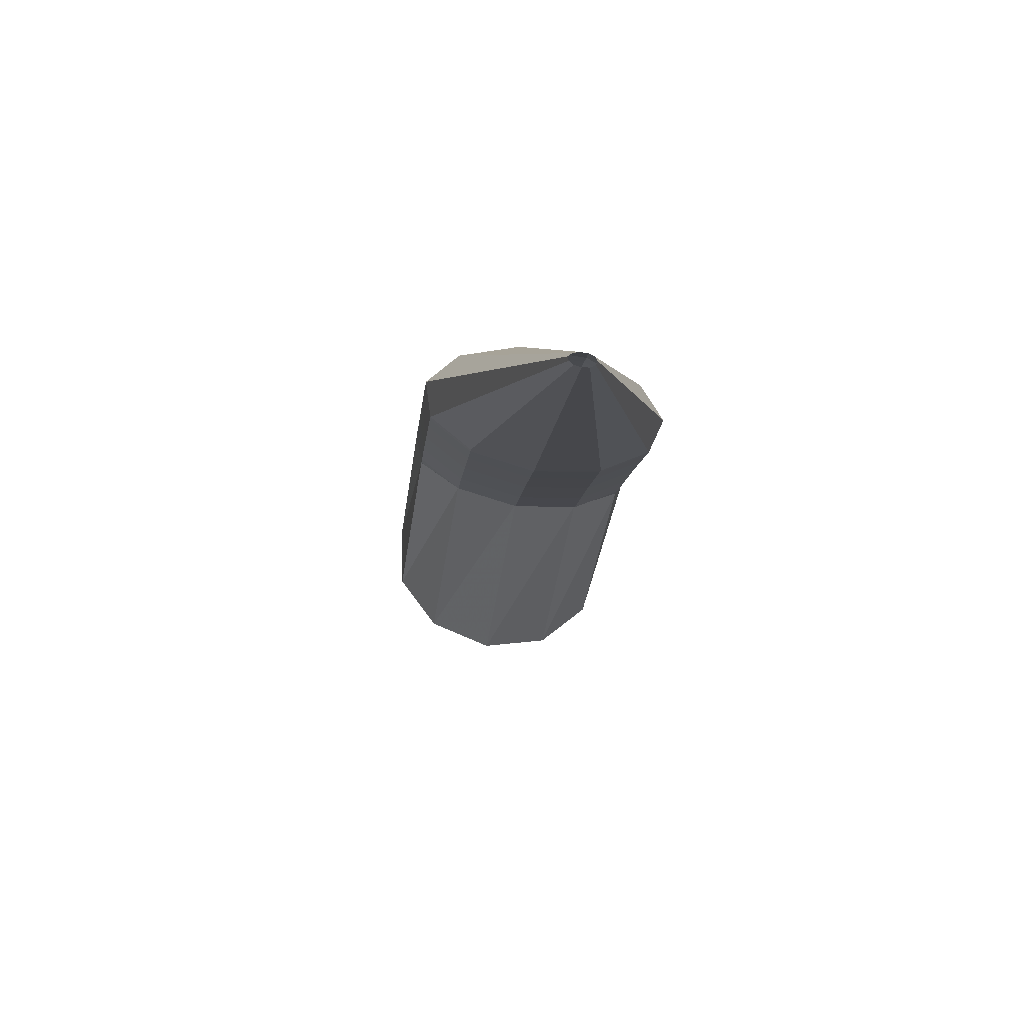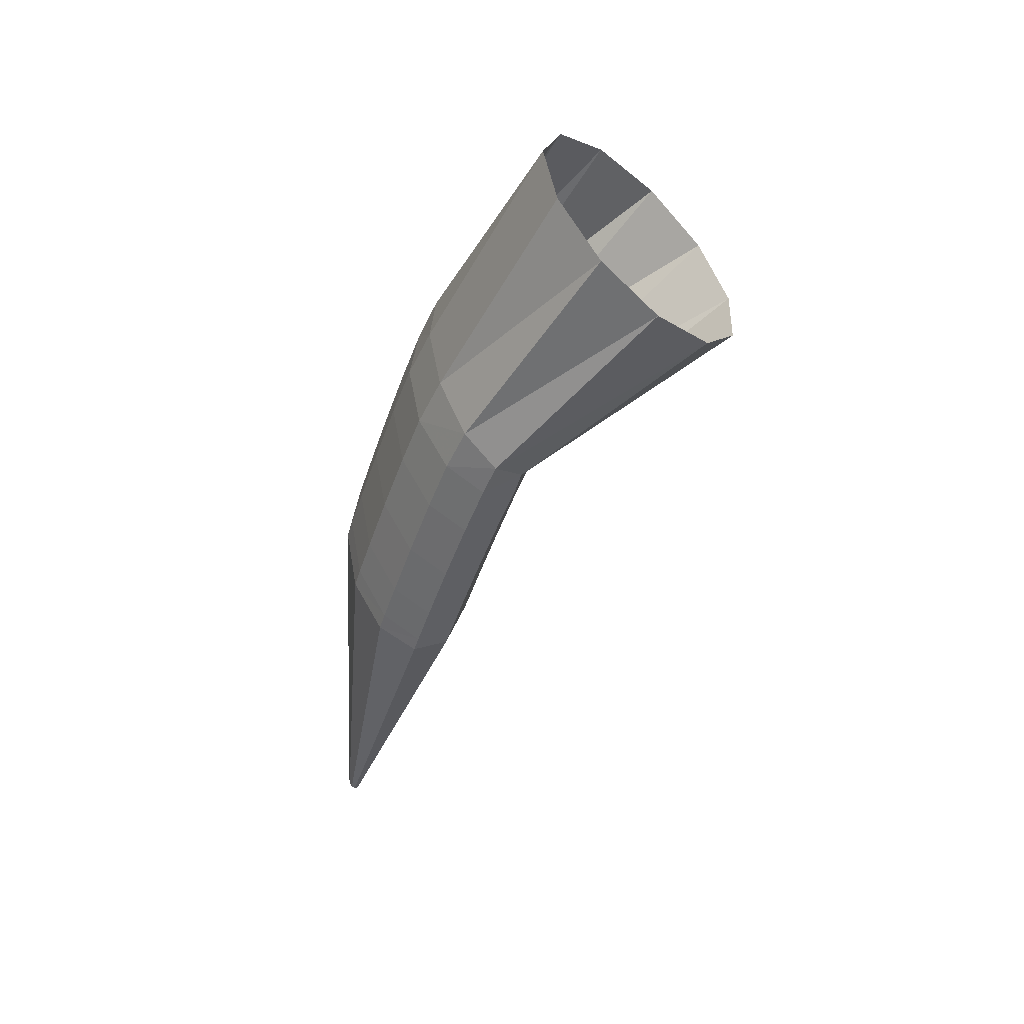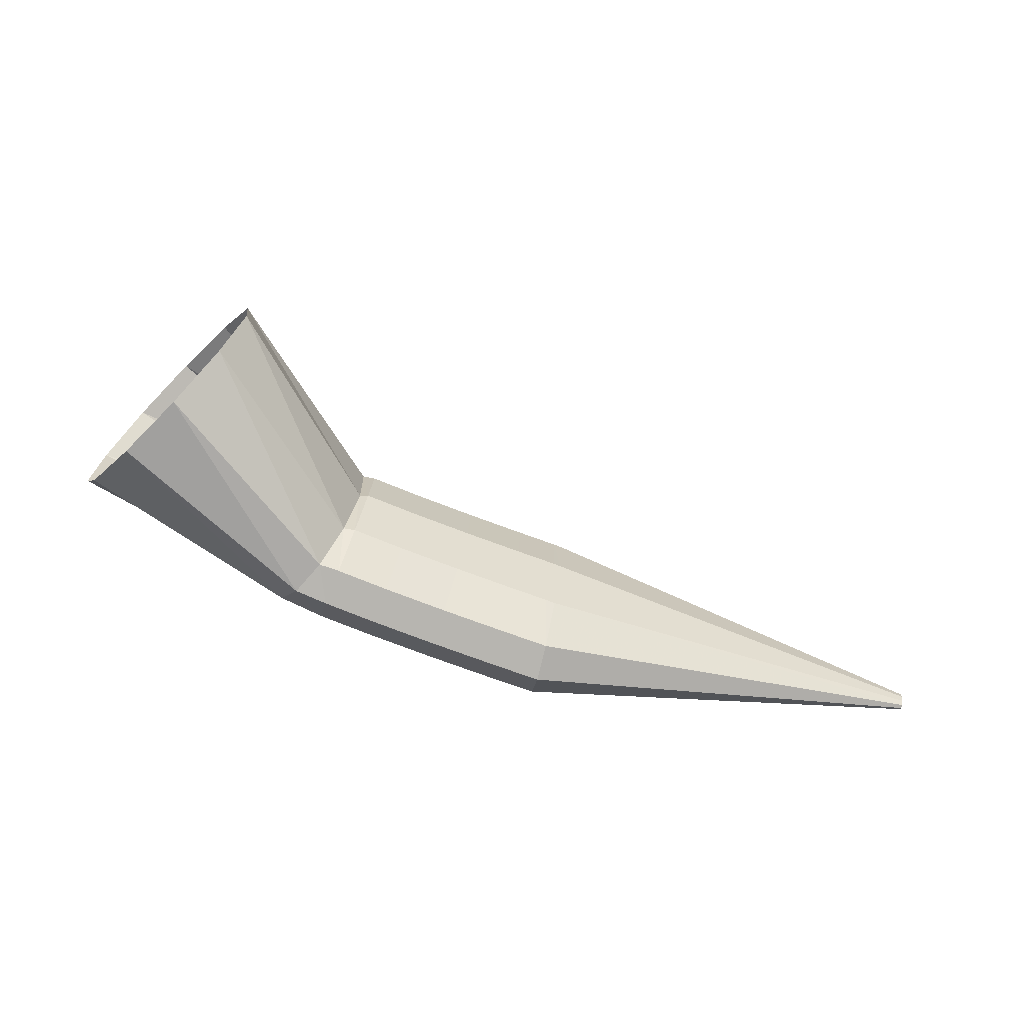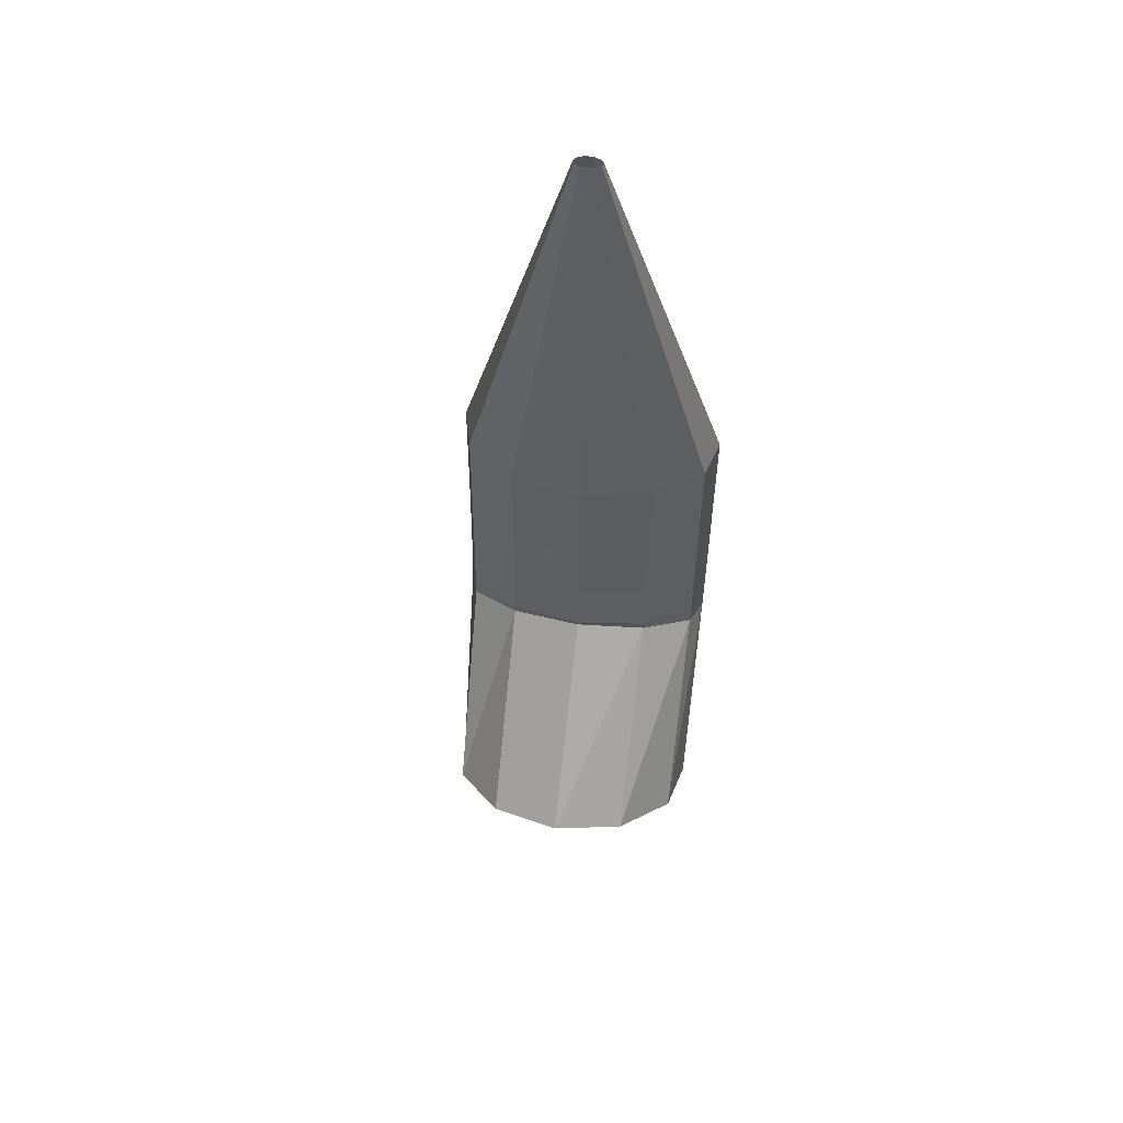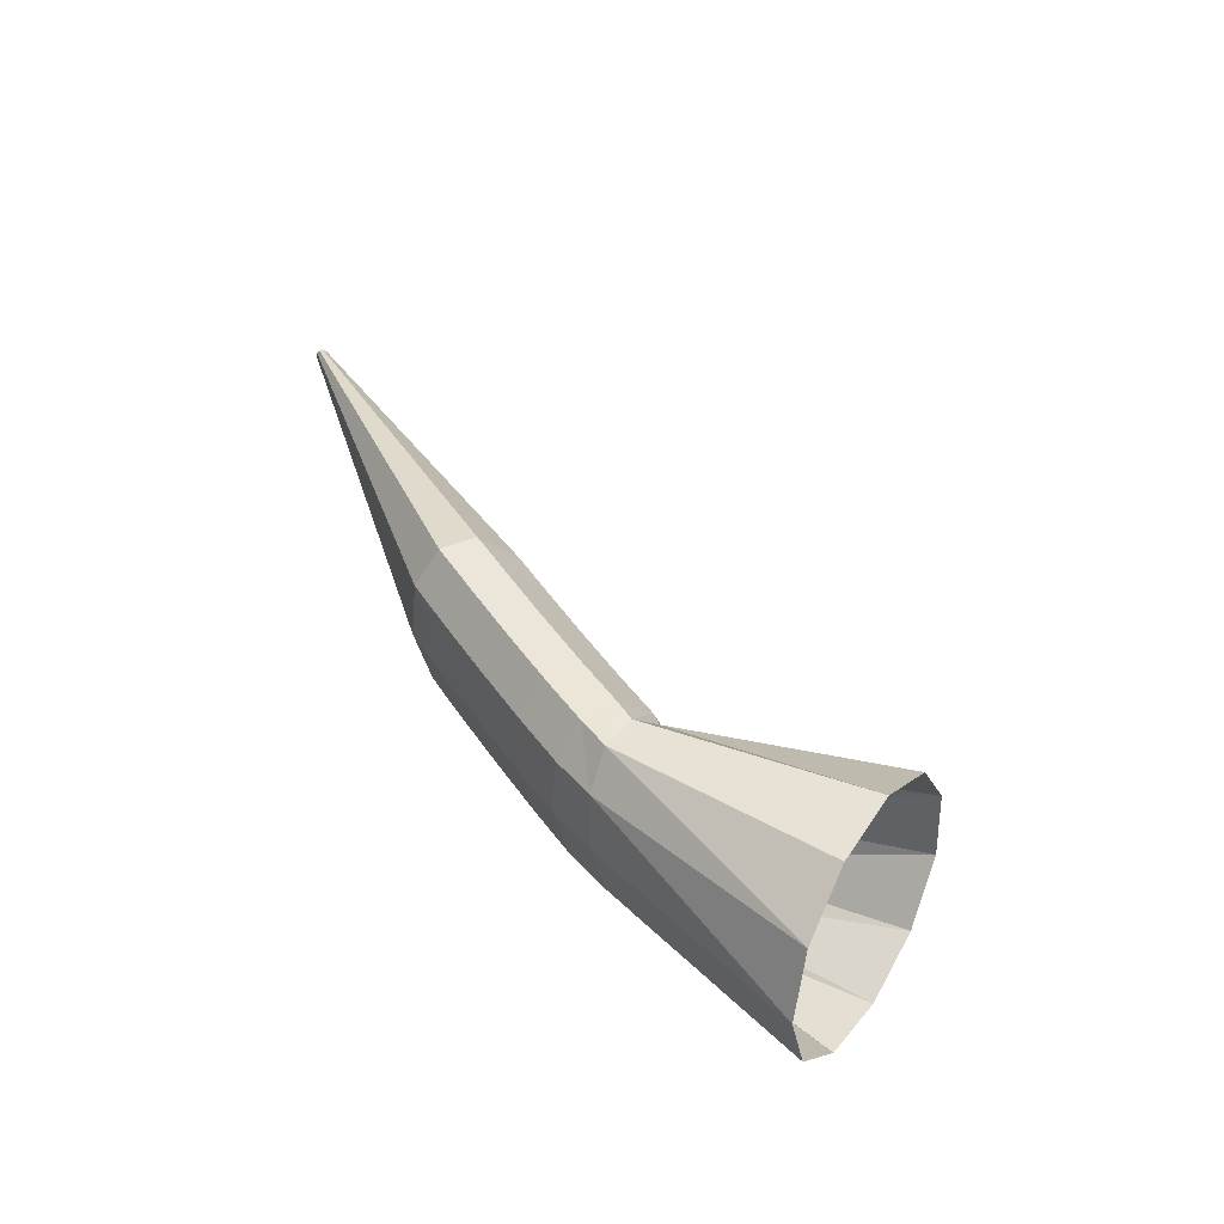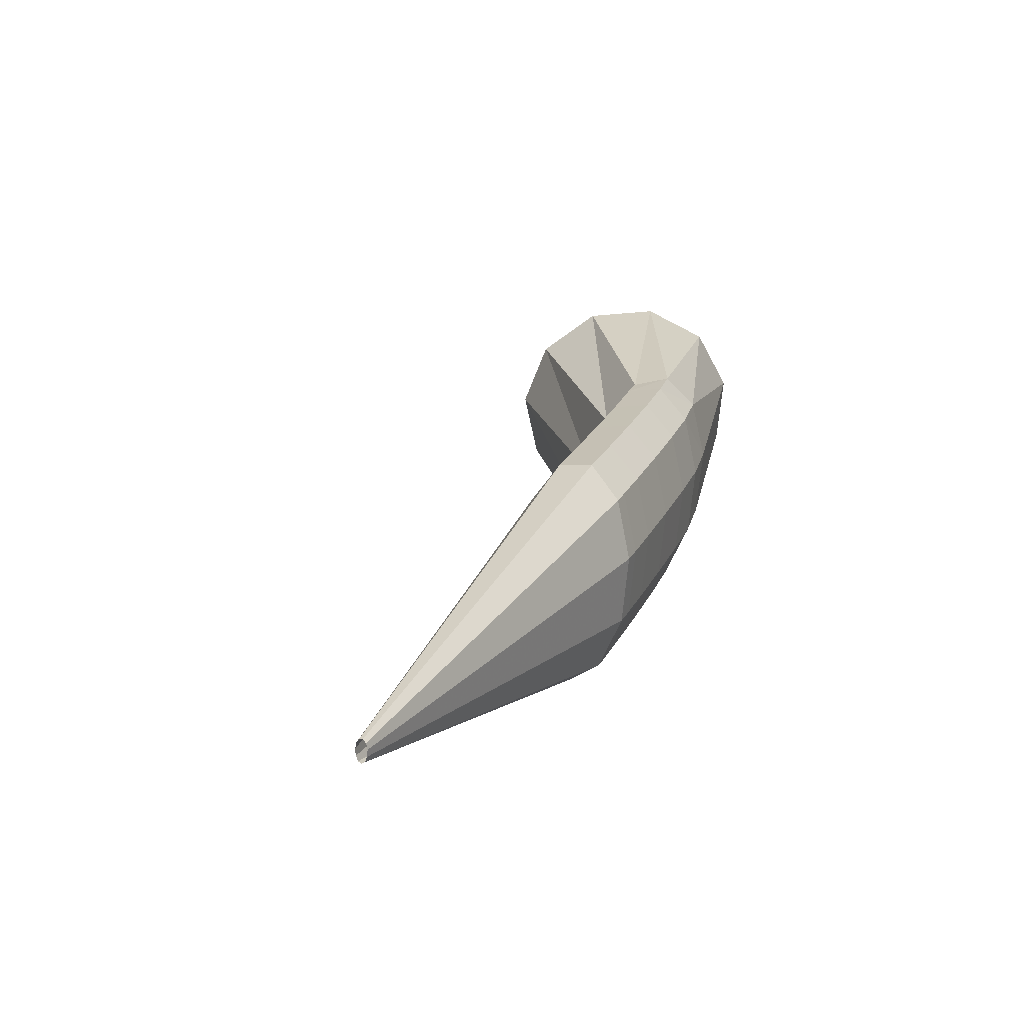
<metadata>
{"format":"obj","ext":"obj","renderer":"f3d","projection":"perspective","resolution":1024,"background":"white","views":[{"elev":1.4,"azim":-87.1,"up":"+Z"},{"elev":-38.5,"azim":82.4,"up":"+Y"},{"elev":-55.8,"azim":172.0,"up":"+Y"},{"elev":-25.4,"azim":-82.5,"up":"+Z"},{"elev":56.4,"azim":67.9,"up":"+Y"},{"elev":16.1,"azim":-57.4,"up":"+Y"}]}
</metadata>
<code>
g tube1
v 147 172.5 132.2
v 147.8 169.8 132.4
v 149.2 167.8 133.8
v 150.9 167.2 136
v 152.3 168.2 138.2
v 153 170.4 139.8
v 152.7 173.2 140.3
v 151.6 175.6 139.4
v 149.9 176.9 137.5
v 148.3 176.7 135.2
v 147.2 175.1 133.2
v 147 172.5 132.2
v 141.6 170.8 139.2
v 142.1 168.1 139.1
v 142.9 166.2 139.7
v 143.7 165.7 140.8
v 144.3 166.8 142
v 144.5 169 143
v 144.2 171.8 143.5
v 143.5 174.2 143.2
v 142.7 175.4 142.3
v 141.9 175.2 141.1
v 141.5 173.4 140
v 141.6 170.8 139.2
v 141.2 170.8 139.1
v 141.6 168.1 139.1
v 142.1 166.1 139.8
v 142.4 165.5 141.1
v 142.6 166.5 142.5
v 142.6 168.7 143.6
v 142.3 171.5 144.1
v 141.8 173.9 143.7
v 141.4 175.2 142.7
v 141.1 175 141.3
v 141.1 173.4 140
v 141.2 170.8 139.1
v 139.3 170.5 139.6
v 139.6 167.8 139.5
v 140.1 165.8 140.3
v 140.4 165.2 141.6
v 140.6 166.2 143
v 140.5 168.4 144.1
v 140.2 171.2 144.5
v 139.8 173.6 144.2
v 139.4 175 143.1
v 139.1 174.8 141.7
v 139.1 173.1 140.4
v 139.3 170.5 139.6
v 136.9 170.1 140.1
v 137.2 167.4 140
v 137.6 165.5 140.8
v 138 164.9 142
v 138.1 165.9 143.5
v 138 168.1 144.6
v 137.7 170.9 145
v 137.3 173.3 144.7
v 136.9 174.6 143.6
v 136.7 174.4 142.2
v 136.7 172.7 140.9
v 136.9 170.1 140.1
v 134.6 169.8 140.5
v 135 167.1 140.4
v 135.4 165.2 141.2
v 135.7 164.6 142.5
v 135.8 165.6 143.9
v 135.7 167.8 145
v 135.4 170.6 145.5
v 135 173 145.1
v 134.6 174.3 144
v 134.4 174.1 142.6
v 134.4 172.4 141.3
v 134.6 169.8 140.5
v 133.1 169.6 140.8
v 133.4 166.9 140.7
v 133.8 165 141.5
v 134.1 164.4 142.7
v 134.2 165.3 144.2
v 134.1 167.6 145.3
v 133.8 170.3 145.7
v 133.4 172.8 145.4
v 133.1 174.1 144.3
v 132.9 173.9 142.9
v 132.8 172.2 141.6
v 133.1 169.6 140.8
v 132.8 169.6 140.8
v 133.1 166.9 140.8
v 133.3 164.9 141.5
v 133.5 164.3 142.8
v 133.5 165.2 144.3
v 133.3 167.5 145.4
v 133.1 170.2 145.9
v 132.7 172.7 145.5
v 132.5 174 144.4
v 132.4 173.8 143
v 132.5 172.2 141.6
v 132.8 169.6 140.8
v 117.2 167.4 144.2
v 117.3 167.2 144.2
v 117.3 167 144.2
v 117.3 166.9 144.4
v 117.3 167 144.5
v 117.3 167.2 144.6
v 117.3 167.5 144.7
v 117.2 167.8 144.6
v 117.2 167.9 144.5
v 117.2 167.9 144.4
v 117.2 167.7 144.2
v 117.2 167.4 144.2
f 1 2 14
f 14 13 1
f 2 3 15
f 15 14 2
f 3 4 16
f 16 15 3
f 4 5 17
f 17 16 4
f 5 6 18
f 18 17 5
f 6 7 19
f 19 18 6
f 7 8 20
f 20 19 7
f 8 9 21
f 21 20 8
f 9 10 22
f 22 21 9
f 10 11 23
f 23 22 10
f 11 12 24
f 24 23 11
f 13 14 26
f 26 25 13
f 14 15 27
f 27 26 14
f 15 16 28
f 28 27 15
f 16 17 29
f 29 28 16
f 17 18 30
f 30 29 17
f 18 19 31
f 31 30 18
f 19 20 32
f 32 31 19
f 20 21 33
f 33 32 20
f 21 22 34
f 34 33 21
f 22 23 35
f 35 34 22
f 23 24 36
f 36 35 23
f 25 26 38
f 38 37 25
f 26 27 39
f 39 38 26
f 27 28 40
f 40 39 27
f 28 29 41
f 41 40 28
f 29 30 42
f 42 41 29
f 30 31 43
f 43 42 30
f 31 32 44
f 44 43 31
f 32 33 45
f 45 44 32
f 33 34 46
f 46 45 33
f 34 35 47
f 47 46 34
f 35 36 48
f 48 47 35
f 37 38 50
f 50 49 37
f 38 39 51
f 51 50 38
f 39 40 52
f 52 51 39
f 40 41 53
f 53 52 40
f 41 42 54
f 54 53 41
f 42 43 55
f 55 54 42
f 43 44 56
f 56 55 43
f 44 45 57
f 57 56 44
f 45 46 58
f 58 57 45
f 46 47 59
f 59 58 46
f 47 48 60
f 60 59 47
f 49 50 62
f 62 61 49
f 50 51 63
f 63 62 50
f 51 52 64
f 64 63 51
f 52 53 65
f 65 64 52
f 53 54 66
f 66 65 53
f 54 55 67
f 67 66 54
f 55 56 68
f 68 67 55
f 56 57 69
f 69 68 56
f 57 58 70
f 70 69 57
f 58 59 71
f 71 70 58
f 59 60 72
f 72 71 59
f 61 62 74
f 74 73 61
f 62 63 75
f 75 74 62
f 63 64 76
f 76 75 63
f 64 65 77
f 77 76 64
f 65 66 78
f 78 77 65
f 66 67 79
f 79 78 66
f 67 68 80
f 80 79 67
f 68 69 81
f 81 80 68
f 69 70 82
f 82 81 69
f 70 71 83
f 83 82 70
f 71 72 84
f 84 83 71
f 73 74 86
f 86 85 73
f 74 75 87
f 87 86 74
f 75 76 88
f 88 87 75
f 76 77 89
f 89 88 76
f 77 78 90
f 90 89 77
f 78 79 91
f 91 90 78
f 79 80 92
f 92 91 79
f 80 81 93
f 93 92 80
f 81 82 94
f 94 93 81
f 82 83 95
f 95 94 82
f 83 84 96
f 96 95 83
f 85 86 98
f 98 97 85
f 86 87 99
f 99 98 86
f 87 88 100
f 100 99 87
f 88 89 101
f 101 100 88
f 89 90 102
f 102 101 89
f 90 91 103
f 103 102 90
f 91 92 104
f 104 103 91
f 92 93 105
f 105 104 92
f 93 94 106
f 106 105 93
f 94 95 107
f 107 106 94
f 95 96 108
f 108 107 95
g

</code>
